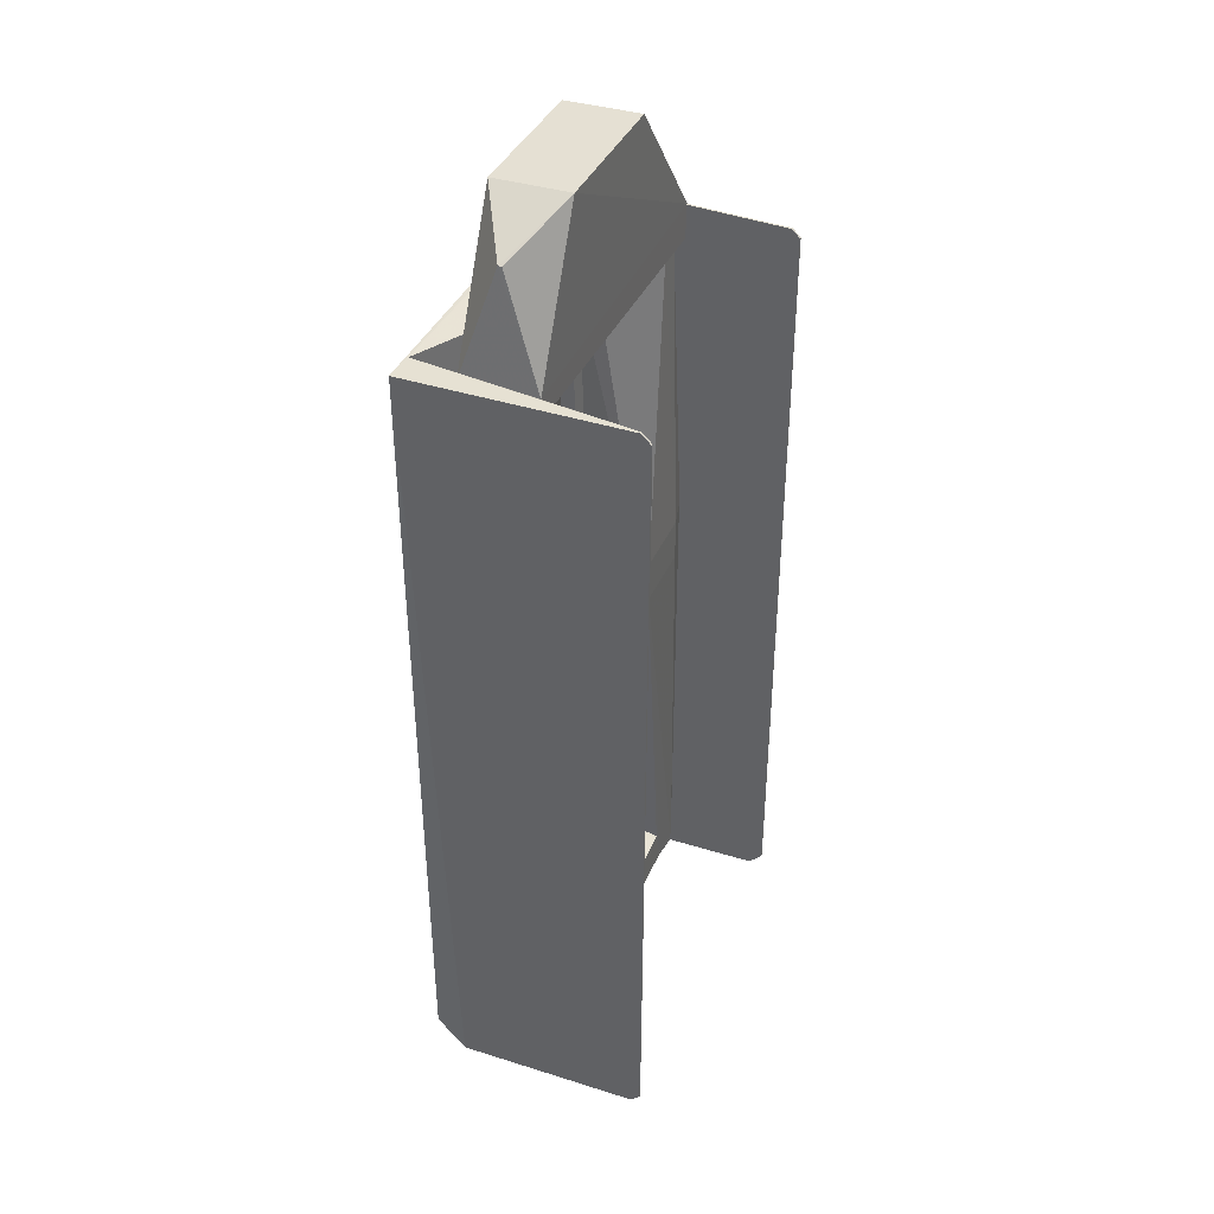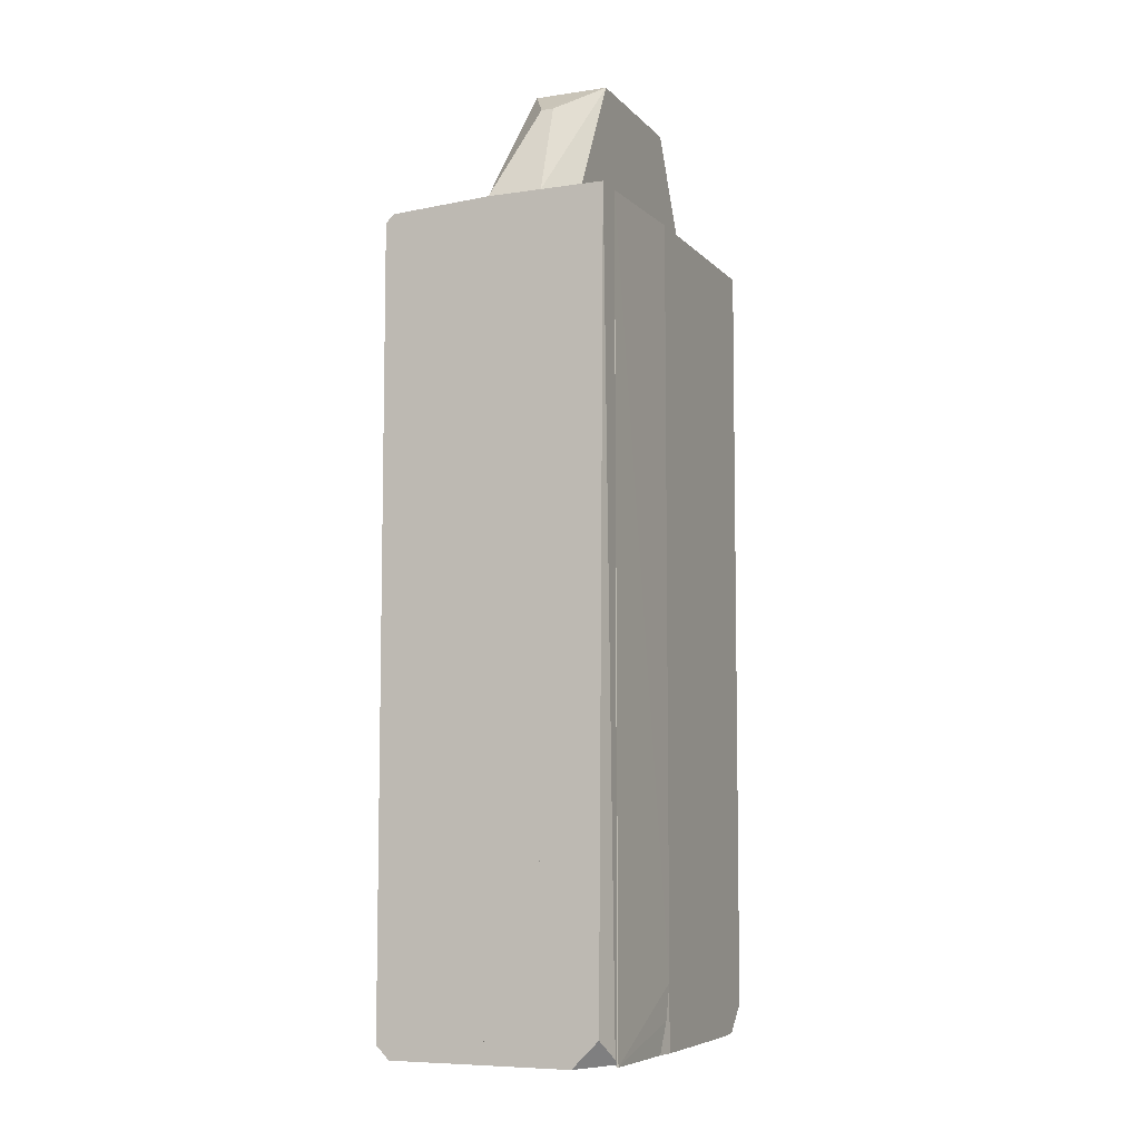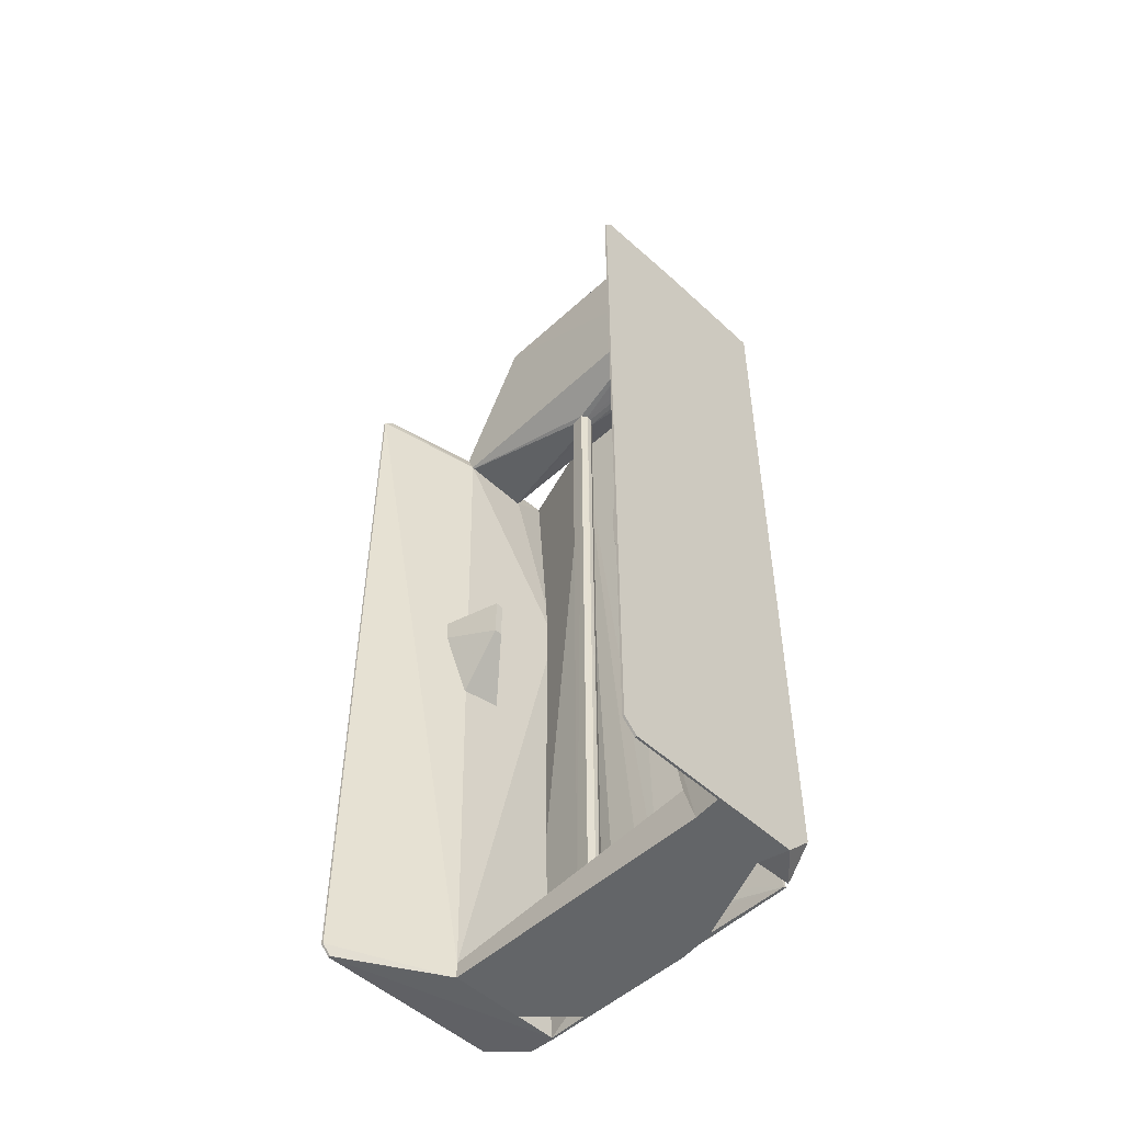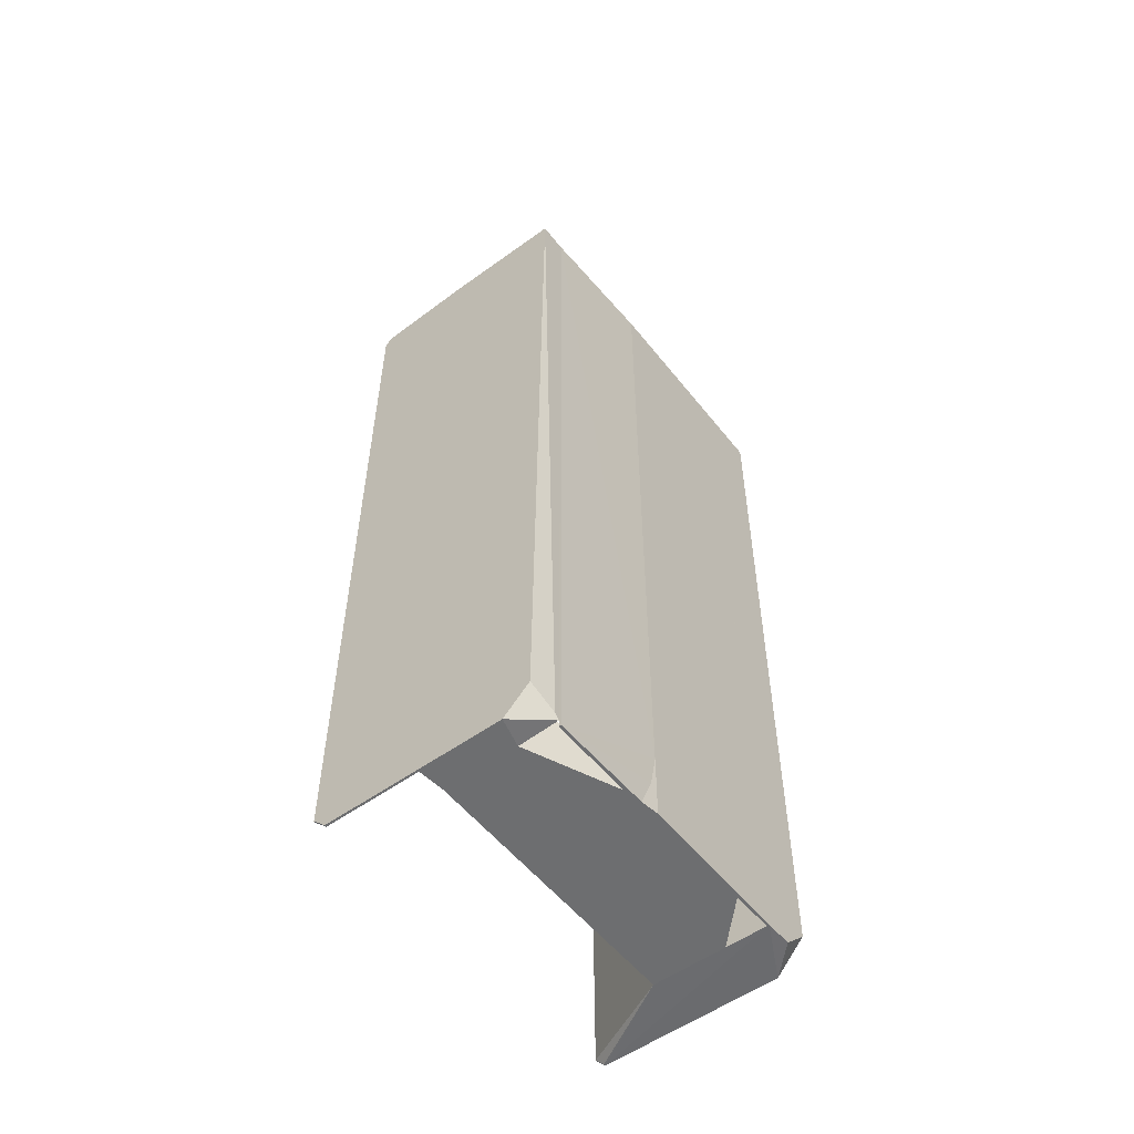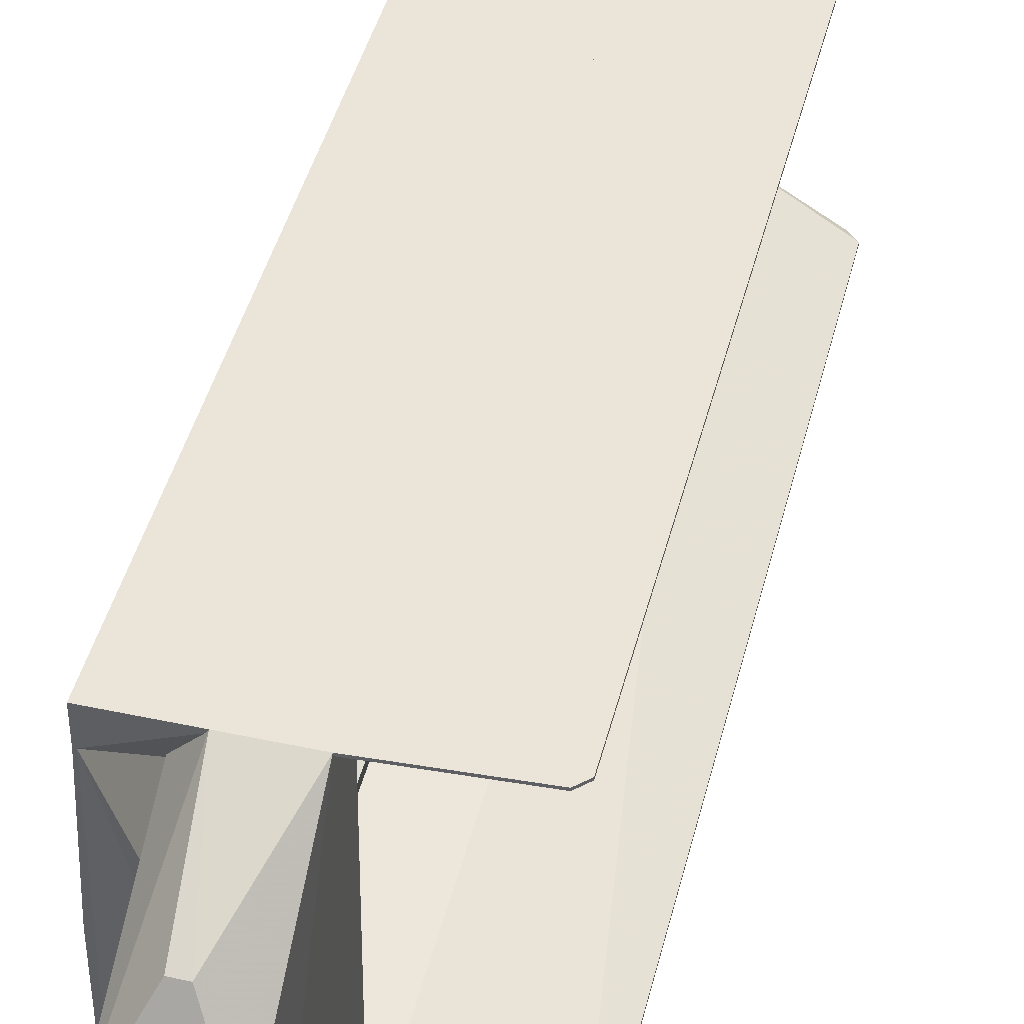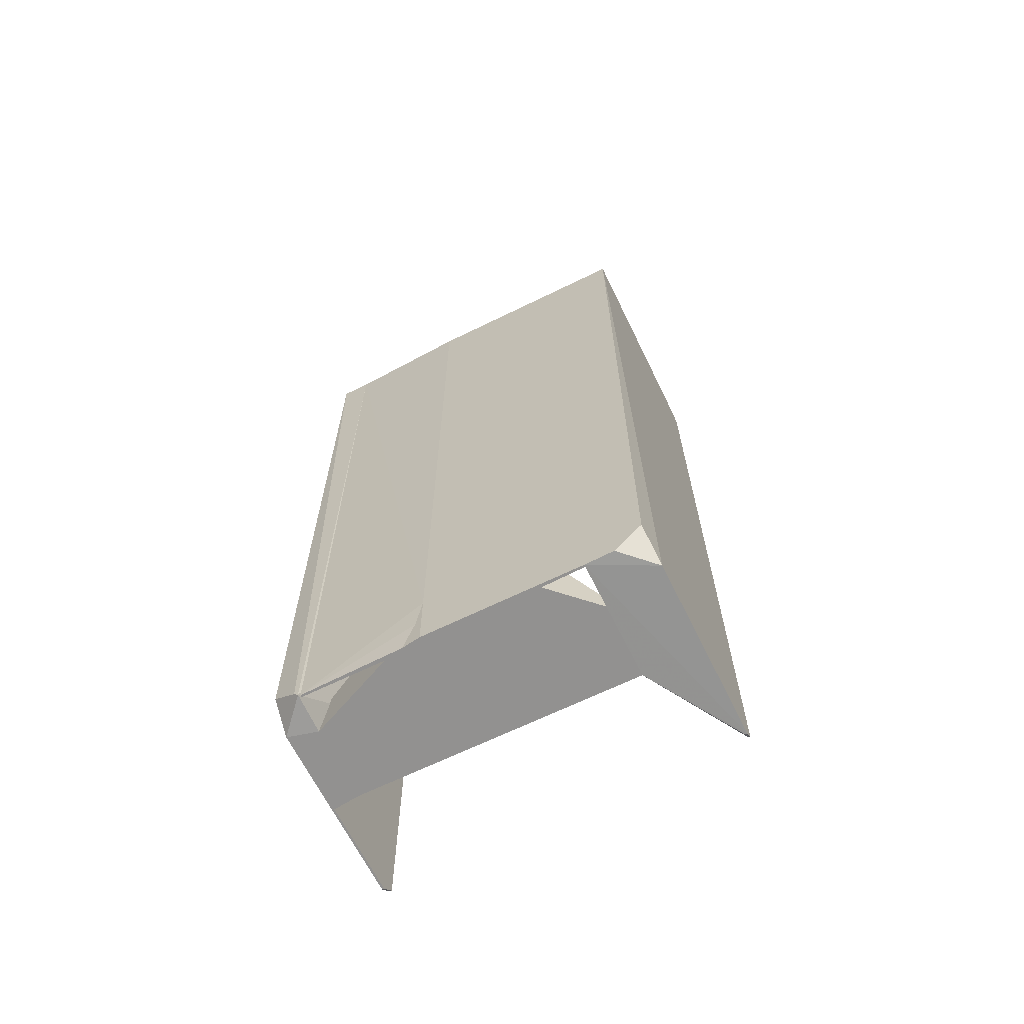
<metadata>
{"format":"obj","ext":"obj","renderer":"f3d","projection":"perspective","resolution":1024,"background":"white","views":[{"elev":38.0,"azim":21.5,"up":"+Z"},{"elev":-7.3,"azim":-157.1,"up":"+Z"},{"elev":-51.4,"azim":134.9,"up":"+Z"},{"elev":-54.3,"azim":-142.5,"up":"+Z"},{"elev":44.9,"azim":14.0,"up":"+Y"},{"elev":-66.1,"azim":-63.8,"up":"+Z"}]}
</metadata>
<code>
o .\OBJs\back_part(V30L)000
v 0.003174 0.002415 0.01146
v 0.002473 -0.003143 0.01146
v 0.002543 -0.003082 -0.2565
v -0.003197 0.002404 -0.2565
v -0.003239 0.00234 0.01145
v -0.0026 -0.003039 -0.2565
v 0.003175 0.002433 -0.2565
v 0.0008456 0.00391 0.01146
v -0.002496 -0.003126 0.01146
v -0.001035 0.003855 0.01147
v -0.0009084 0.003891 -0.2565
v 0.0009771 0.003878 -0.2565
f 1 2 3
f 6 5 4
f 7 1 3
f 7 3 6
f 9 5 6
f 9 6 3
f 9 3 2
f 10 4 5
f 10 1 8
f 10 5 9
f 10 9 2
f 10 2 1
f 11 10 8
f 11 4 10
f 12 8 1
f 12 1 7
f 12 11 8
f 12 4 11
f 12 7 6
f 12 6 4
o .\OBJs\back_part(V30L)001
v 0.05315 0.069 0.02905
v 0.0562 0.0682 0.026
v 0.0562 0.069 -0.266
v 0.0152 0.069 -0.271
v -0.005158 0.0682 0.01824
v 0.0562 0.069 0.026
v 0.0152 0.0682 0.031
v -0.005158 0.069 0.01824
v 0.0512 0.0682 -0.271
v 0.05315 0.0682 0.02905
v -0.005158 0.0682 -0.2464
v 0.0152 0.069 0.031
v 0.0562 0.0682 -0.266
v 0.0512 0.069 -0.271
v -0.005158 0.069 -0.2464
v 0.0152 0.0682 -0.271
f 13 15 16
f 18 14 15
f 18 15 13
f 19 17 14
f 20 13 16
f 20 17 19
f 21 14 17
f 22 19 14
f 22 18 13
f 22 14 18
f 23 17 20
f 23 21 17
f 24 20 19
f 24 13 20
f 24 22 13
f 24 19 22
f 25 21 15
f 25 15 14
f 25 14 21
f 26 21 16
f 26 16 15
f 26 15 21
f 27 23 20
f 27 20 16
f 27 16 23
f 28 23 16
f 28 16 21
f 28 21 23
o .\OBJs\back_part(V30L)002
v 0.017 -0.0315 -0.097
v 0.02537 -0.069 -0.0937
v 0.014 -0.054 -0.1344
v -0.005158 -0.054 -0.1344
v -0.005158 -0.069 -0.0937
v -0.005158 -0.069 -0.1344
v 0.017 -0.0315 -0.113
v -0.005158 -0.054 -0.0937
v 0.014 -0.06 -0.1344
v 0.014 -0.0315 -0.113
v 0.02537 -0.0682 -0.0975
v 0.02537 -0.0682 -0.0937
v 0.014 -0.0315 -0.097
v 0.02537 -0.069 -0.0975
v -0.0036 -0.069 -0.1344
f 34 32 31
f 34 30 33
f 35 31 32
f 36 33 30
f 36 34 33
f 36 32 34
f 37 34 31
f 38 35 32
f 38 29 35
f 38 32 36
f 39 35 29
f 39 31 35
f 39 37 31
f 40 36 30
f 40 29 36
f 40 39 29
f 40 30 39
f 41 38 36
f 41 36 29
f 41 29 38
f 42 39 30
f 42 30 34
f 42 37 39
f 43 42 34
f 43 34 37
f 43 37 42
o .\OBJs\back_part(V30L)003
v 0.014 0.05821 -0.2565
v 0.014 -0.04695 -0.265
v 0.014 0.05821 -0.271
v -0.014 0.05821 -0.271
v -0.0306 -0.02999 -0.2464
v -0.014 -0.04695 -0.271
v -0.023 -0.01 -0.2464
v 0.014 -0.04695 -0.271
v -0.0306 0.012 -0.271
v -0.014 -0.04695 -0.265
v -0.0298 -0.02999 -0.2464
v 0.014 0.054 -0.2565
v -0.0288 0.02429 -0.2464
v -0.0306 -0.02999 -0.271
v -0.023 0.01 -0.2464
v -0.014 0.05821 -0.2565
v -0.0306 0.012 -0.2464
v -0.0288 0.02429 -0.271
v -0.028 0.02429 -0.2464
f 44 45 46
f 44 46 47
f 49 47 46
f 51 49 46
f 51 46 45
f 51 45 49
f 52 47 49
f 53 49 45
f 53 48 49
f 54 45 50
f 54 53 45
f 54 48 53
f 55 50 45
f 55 45 44
f 55 44 50
f 57 52 49
f 57 49 48
f 57 48 52
f 58 50 44
f 58 54 50
f 59 44 47
f 59 47 56
f 60 56 52
f 60 52 48
f 60 48 54
f 60 54 56
f 61 56 47
f 61 47 52
f 61 52 56
f 62 58 44
f 62 56 54
f 62 54 58
f 62 59 56
f 62 44 59
o .\OBJs\back_part(V30L)004
v 0.014 0.029 0.081
v 0.014 -0.029 0.081
v 0.0152 0.069 0.01824
v -0.005158 0.069 0.01824
v -0.014 0.029 0.081
v -0.014 -0.05713 0.01824
v 0.002288 0.0515 0.06694
v 0.0152 0.069 0.031
v 0.014 -0.05713 0.01824
v -0.003239 0.00234 0.01145
v -0.014 0.05821 0.01824
v -0.014 -0.029 0.081
v -0.005158 0.069 0.031
v 0.014 -0.05713 0.026
v 0.0008456 0.00391 0.01146
v -0.002496 -0.003126 0.01146
v -0.002335 0.0515 0.06688
v -0.014 0.05821 0.026
v -0.0005693 -0.0533 0.06639
v -0.001035 0.003855 0.01147
v 0.003174 0.002415 0.01146
v 0.0008667 -0.0533 0.06622
v -0.014 -0.05713 0.026
v 0.002473 -0.003143 0.01146
f 67 64 63
f 69 67 63
f 70 63 64
f 70 69 63
f 70 65 66
f 73 68 67
f 73 72 68
f 73 66 72
f 74 64 67
f 74 67 68
f 75 66 73
f 75 70 66
f 75 69 70
f 76 70 64
f 76 71 65
f 76 65 70
f 77 66 65
f 78 71 68
f 78 68 72
f 79 75 67
f 79 67 69
f 79 69 75
f 80 75 73
f 80 73 67
f 80 67 75
f 81 64 74
f 82 77 72
f 82 72 66
f 82 66 77
f 83 77 65
f 83 65 71
f 84 81 76
f 84 76 64
f 84 64 81
f 85 81 74
f 85 74 68
f 85 76 81
f 85 68 71
f 85 71 76
f 86 83 71
f 86 71 78
f 86 77 83
f 86 78 72
f 86 72 77
o .\OBJs\back_part(V30L)005
v -0.005158 0.069 0.031
v 0.014 0.05143 0.02
v 0.0152 0.069 -0.271
v -0.0168 0.069 -0.271
v -0.0288 0.05821 0.031
v 0.017 0.0315 -0.113
v 0.0152 0.069 -0.0937
v -0.005158 0.0682 0.031
v -0.0288 0.069 0.031
v 0.014 0.054 -0.2565
v -0.0288 0.05805 -0.2699
v -0.014 0.05143 0.02
v 0.014 0.06 0.01824
v 0.017 0.06 -0.097
v -0.028 0.05821 0.031
v 0.014 0.05821 -0.271
v 0.014 0.0315 -0.097
v -0.014 0.054 -0.2565
v -0.02669 0.069 -0.2611
v 0.017 0.06 -0.113
v 0.017 0.0315 -0.097
v -0.014 0.05821 -0.271
v 0.014 0.0315 -0.113
v -0.0288 0.05975 -0.2682
f 87 89 90
f 93 89 87
f 94 88 87
f 94 87 91
f 95 91 87
f 95 87 90
f 97 91 95
f 99 93 87
f 99 87 88
f 100 93 99
f 100 99 88
f 101 94 91
f 101 88 94
f 101 98 88
f 101 91 98
f 102 89 92
f 102 92 96
f 102 90 89
f 103 91 97
f 103 98 91
f 104 96 92
f 104 102 96
f 105 95 90
f 106 100 92
f 106 92 89
f 106 89 93
f 106 93 100
f 107 100 88
f 107 92 100
f 107 103 92
f 107 88 98
f 107 98 103
f 108 97 90
f 108 90 102
f 108 104 97
f 108 102 104
f 109 103 97
f 109 92 103
f 109 104 92
f 109 97 104
f 110 97 95
f 110 95 105
f 110 105 90
f 110 90 97
o .\OBJs\back_part(V30L)006
v -0.028 0.05821 0.031
v -0.014 -0.01303 0.026
v -0.01533 0.01 0.02
v -0.0288 0.057 -0.271
v -0.0306 -0.05713 0.031
v -0.023 0.003729 -0.2564
v -0.028 0.057 -0.271
v -0.01533 0.01 0.026
v -0.0298 -0.05713 0.031
v -0.0306 0.012 0.031
v -0.014 -0.01303 0.02
v -0.0306 -0.04695 -0.271
v -0.023 0.01 -0.2464
v -0.0288 0.05821 0.031
v -0.028 0.02429 -0.271
v -0.0306 0.012 -0.2464
v -0.0306 -0.05713 -0.2464
v -0.023 -0.009635 -0.2565
v -0.0306 -0.02999 -0.271
v -0.0298 -0.05713 -0.2464
v -0.0298 -0.04695 -0.271
v -0.0306 0.003935 -0.2565
f 117 111 113
f 117 114 111
f 118 111 112
f 118 112 113
f 118 113 111
f 119 112 111
f 119 111 115
f 120 115 111
f 121 113 112
f 121 112 119
f 122 114 117
f 122 115 120
f 123 117 113
f 123 116 117
f 123 121 116
f 123 113 121
f 124 120 111
f 124 111 114
f 125 122 117
f 126 122 120
f 126 124 114
f 126 120 124
f 127 119 115
f 127 115 122
f 128 125 117
f 128 117 116
f 128 116 121
f 129 114 122
f 129 122 126
f 130 121 119
f 130 119 127
f 130 128 121
f 131 122 125
f 131 125 128
f 131 128 130
f 131 130 127
f 131 127 122
f 132 129 126
f 132 126 114
f 132 114 129
o .\OBJs\back_part(V30L)007
v 0.05055 -0.0682 0.02985
v 0.05394 -0.069 0.02646
v 0.014 -0.04695 -0.265
v -0.0306 -0.04695 -0.271
v -0.0306 -0.06769 -0.2603
v -0.0306 -0.04695 -0.06657
v 0.014 -0.054 0.01824
v -0.0306 -0.069 0.031
v 0.0531 -0.069 -0.2673
v 0.05394 -0.0682 0.02646
v -0.0298 -0.04695 -0.06657
v 0.05055 -0.069 0.02985
v -0.0306 -0.05713 0.031
v -0.01911 -0.069 -0.2705
v 0.014 -0.04695 -0.271
v -0.014 -0.054 0.01824
v 0.014 -0.05713 0.026
v -0.0306 -0.05751 -0.2705
v 0.0531 -0.0682 -0.2673
v 0.04971 -0.069 -0.2707
v -0.0298 -0.05713 0.031
v 0.04971 -0.0682 -0.2707
f 138 135 136
f 138 136 137
f 140 138 137
f 141 134 140
f 142 139 133
f 142 133 134
f 142 135 139
f 142 134 141
f 143 139 135
f 143 135 138
f 143 138 139
f 144 140 134
f 144 134 133
f 145 138 140
f 146 141 140
f 146 140 137
f 147 136 135
f 147 135 142
f 148 145 139
f 148 139 138
f 148 138 145
f 149 133 139
f 150 146 137
f 150 137 136
f 150 136 146
f 151 147 142
f 151 142 141
f 152 146 136
f 152 136 147
f 152 141 146
f 152 151 141
f 153 133 149
f 153 145 140
f 153 144 133
f 153 140 144
f 153 149 139
f 153 139 145
f 154 152 147
f 154 147 151
f 154 151 152

</code>
